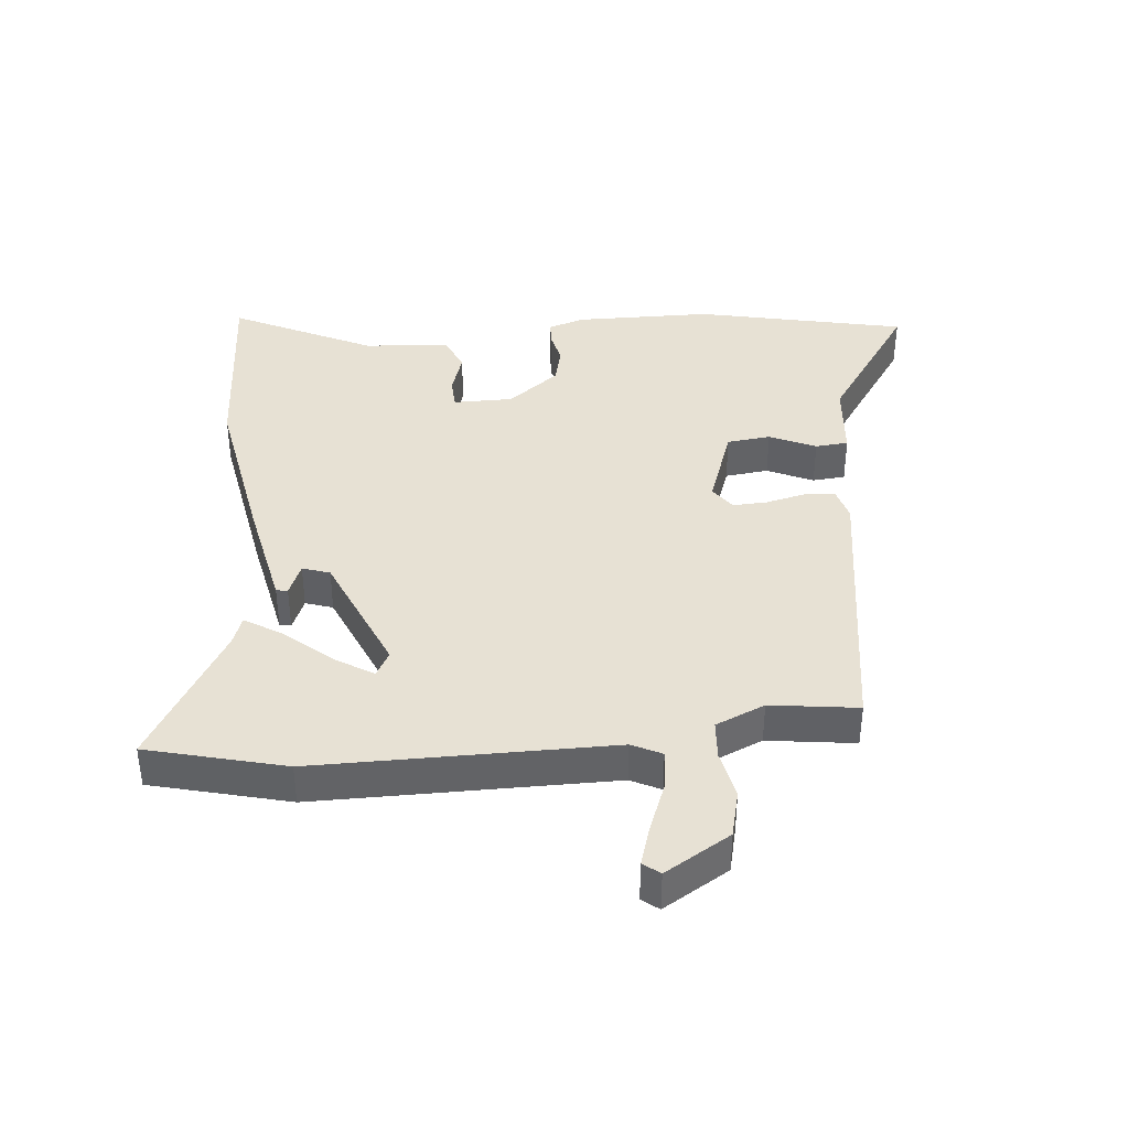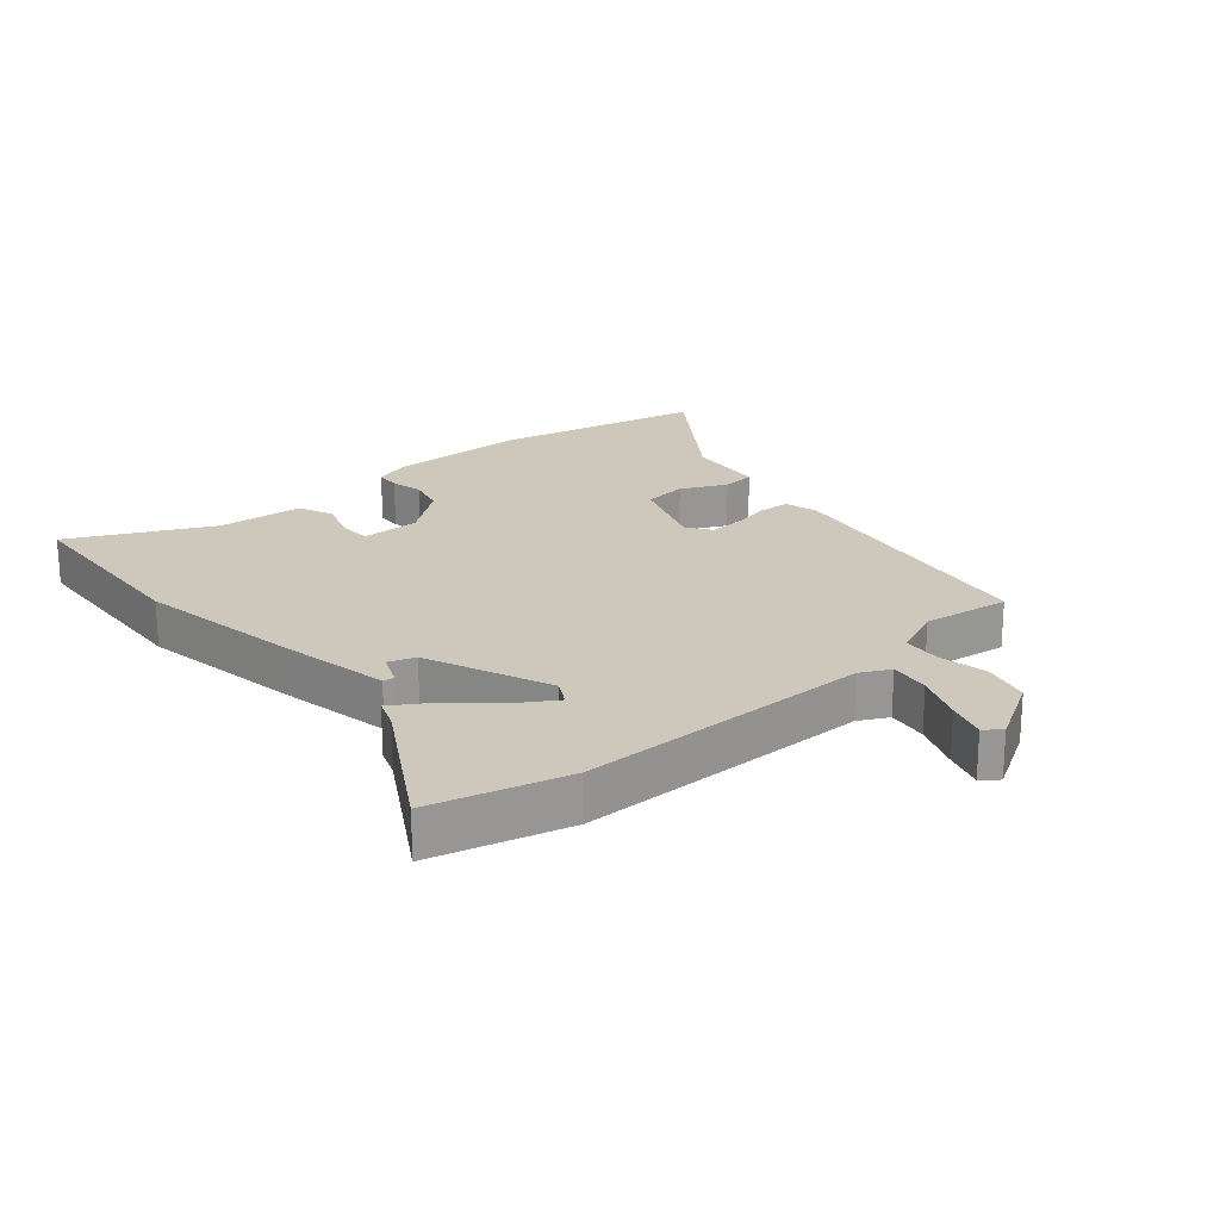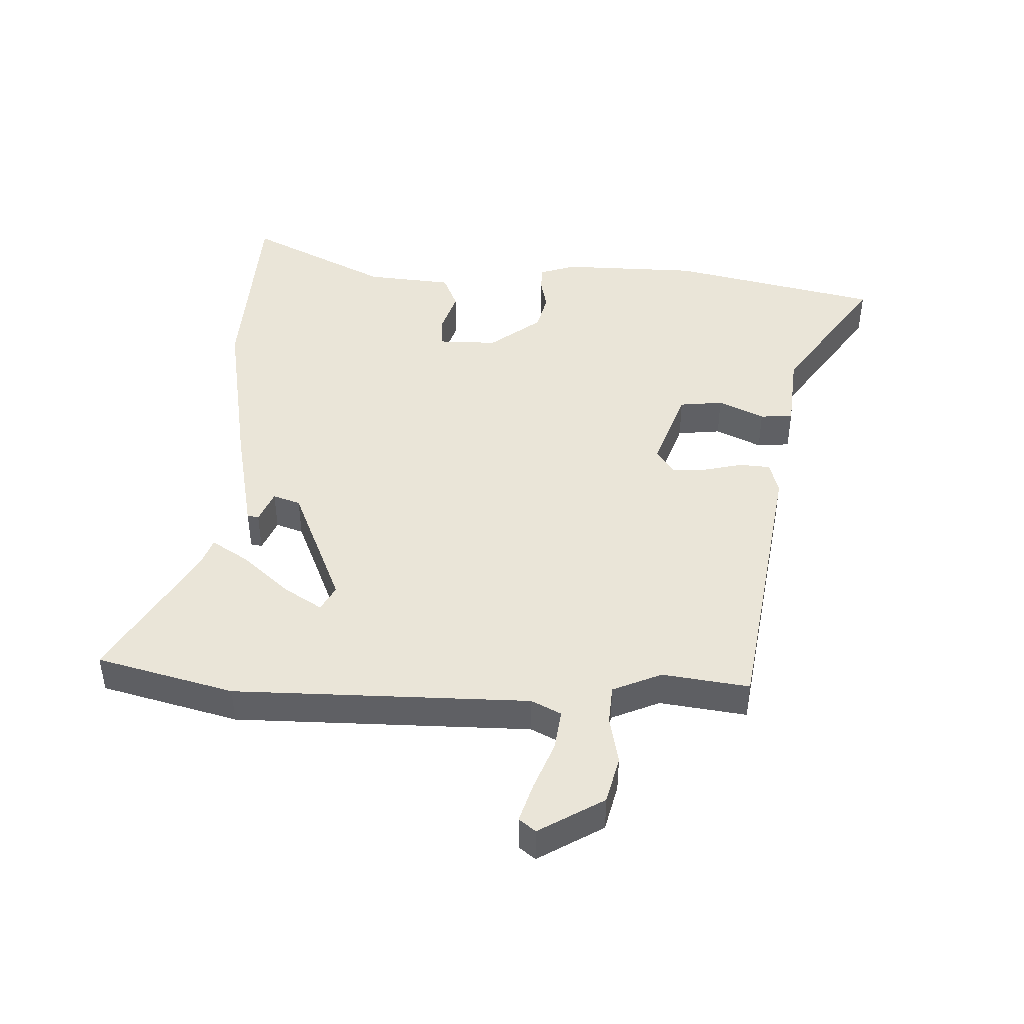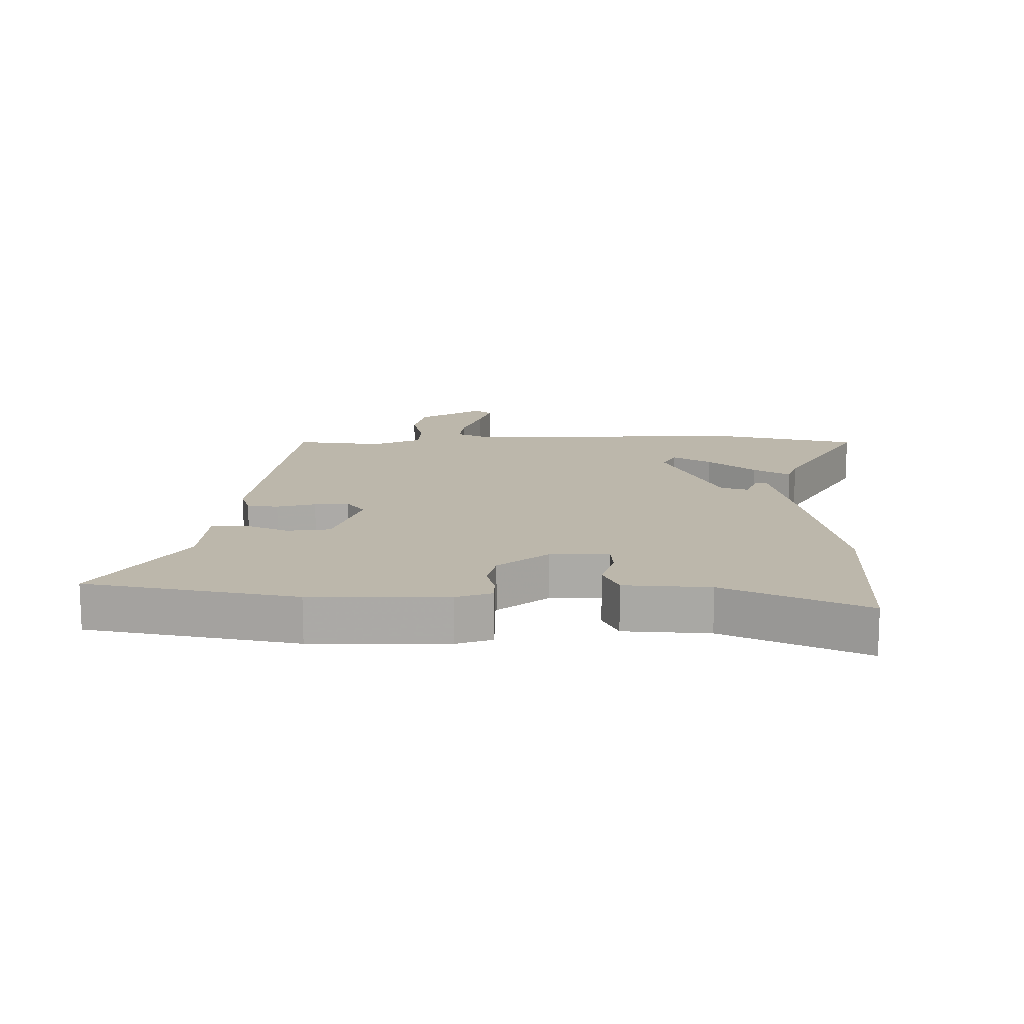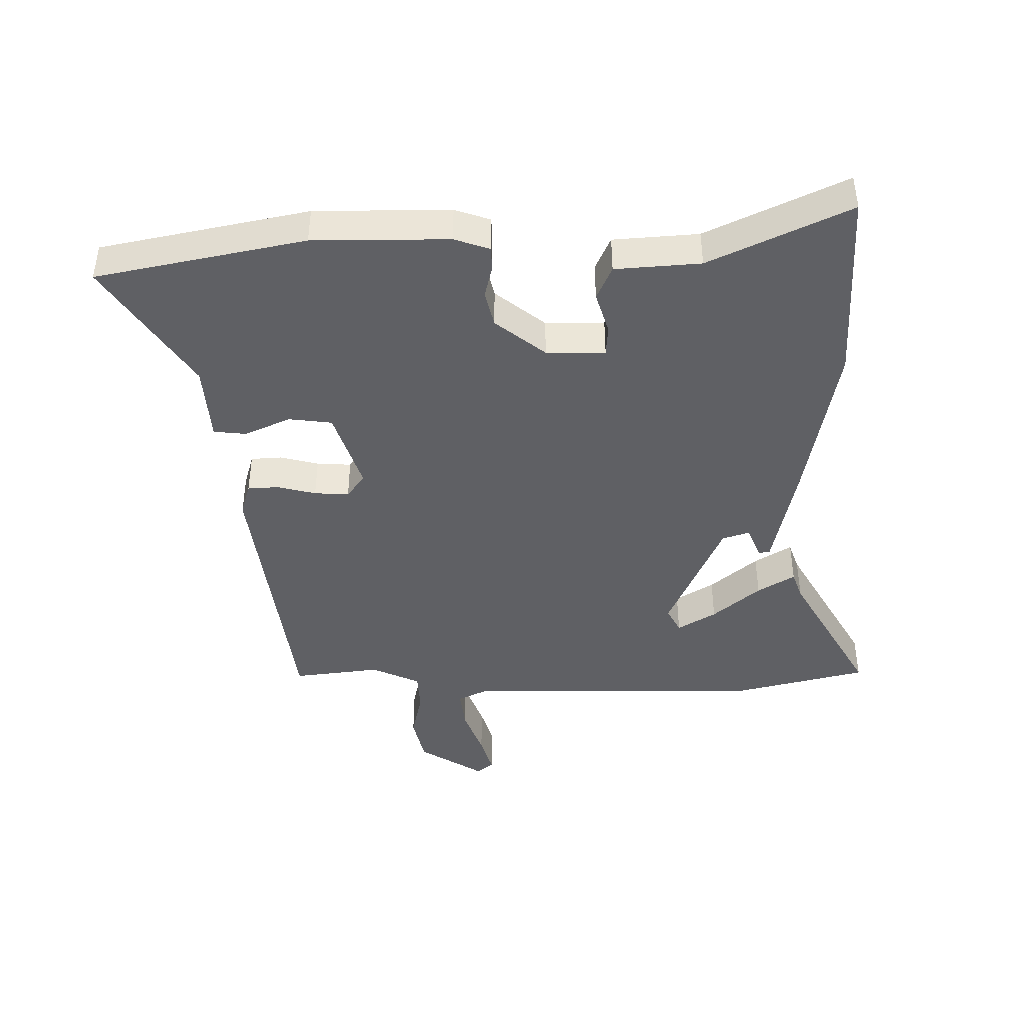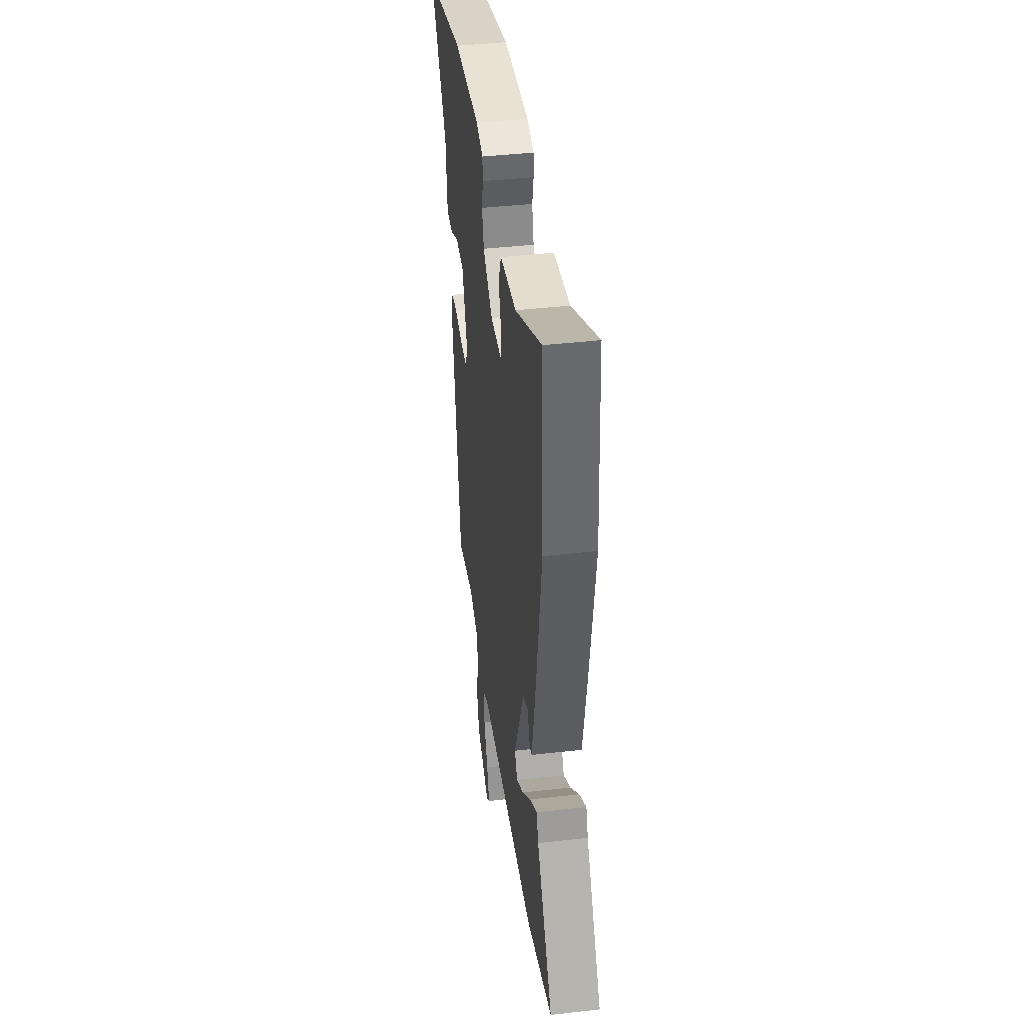
<metadata>
{"format":"obj","ext":"obj","renderer":"f3d","projection":"perspective","resolution":1024,"background":"white","views":[{"elev":39.5,"azim":174.0,"up":"+Y"},{"elev":22.0,"azim":139.1,"up":"+Y"},{"elev":45.4,"azim":-178.2,"up":"+Y"},{"elev":14.3,"azim":-1.2,"up":"+Y"},{"elev":-43.5,"azim":-0.7,"up":"+Y"},{"elev":41.1,"azim":82.0,"up":"+Z"}]}
</metadata>
<code>
v -0.65 0.07 0.466
v -0.32 0.07 0.541
v -0.104 0.07 0.546
v -0.047 0.07 0.528
v -0.045 0.07 0.49
v -0.056 0.07 0.439
v -0.041 0.07 0.381
v 0.04 0.07 0.32
v 0.134 0.07 0.321
v 0.136 0.07 0.37
v 0.114 0.07 0.436
v 0.137 0.07 0.491
v 0.273 0.07 0.504
v 0.493 0.07 0.614
v 0.513 0.07 0.301
v 0.47 0.07 0.037
v 0.437 0.07 -0.138
v 0.419 0.07 -0.141
v 0.397 0.07 -0.09
v 0.354 0.07 -0.105
v 0.273 0.07 -0.302
v 0.295 0.07 -0.342
v 0.355 0.07 -0.304
v 0.428 0.07 -0.239
v 0.486 0.07 -0.202
v 0.503 0.07 -0.247
v 0.634 0.07 -0.464
v 0.417 0.07 -0.522
v -0.052 0.07 -0.527
v -0.099 0.07 -0.551
v -0.09 0.07 -0.615
v -0.059 0.07 -0.692
v -0.039 0.07 -0.754
v -0.065 0.07 -0.775
v -0.169 0.07 -0.714
v -0.188 0.07 -0.639
v -0.173 0.07 -0.562
v -0.178 0.07 -0.5
v -0.256 0.07 -0.467
v -0.394 0.07 -0.487
v -0.464 0.07 -0.044
v -0.45 0.07 0.008
v -0.401 0.07 0.012
v -0.339 0.07 -0.002
v -0.284 0.07 -0.004
v -0.257 0.07 0.035
v -0.303 0.07 0.163
v -0.372 0.07 0.17
v -0.444 0.07 0.136
v -0.496 0.07 0.14
v -0.508 0.07 0.263
v -0.65 0 0.466
v -0.32 0 0.541
v -0.104 0 0.546
v -0.047 0 0.528
v -0.045 0 0.49
v -0.056 0 0.439
v -0.041 0 0.381
v 0.04 0 0.32
v 0.134 0 0.321
v 0.136 0 0.37
v 0.114 0 0.436
v 0.137 0 0.491
v 0.273 0 0.504
v 0.493 0 0.614
v 0.513 0 0.301
v 0.47 0 0.037
v 0.437 0 -0.138
v 0.419 0 -0.141
v 0.397 0 -0.09
v 0.354 0 -0.105
v 0.273 0 -0.302
v 0.295 0 -0.342
v 0.355 0 -0.304
v 0.428 0 -0.239
v 0.486 0 -0.202
v 0.503 0 -0.247
v 0.634 0 -0.464
v 0.417 0 -0.522
v -0.052 0 -0.527
v -0.099 0 -0.551
v -0.09 0 -0.615
v -0.059 0 -0.692
v -0.039 0 -0.754
v -0.065 0 -0.775
v -0.169 0 -0.714
v -0.188 0 -0.639
v -0.173 0 -0.562
v -0.178 0 -0.5
v -0.256 0 -0.467
v -0.394 0 -0.487
v -0.464 0 -0.044
v -0.45 0 0.008
v -0.401 0 0.012
v -0.339 0 -0.002
v -0.284 0 -0.004
v -0.257 0 0.035
v -0.303 0 0.163
v -0.372 0 0.17
v -0.444 0 0.136
v -0.496 0 0.14
v -0.508 0 0.263
f 48 49 50 51
f 4 5 6
f 3 4 6
f 2 3 6
f 1 2 6
f 51 1 6
f 48 51 6
f 47 48 6
f 46 47 6 7
f 42 43 44
f 41 42 44
f 40 41 44
f 39 40 44
f 38 39 44 45
f 35 36 37
f 34 35 37
f 33 34 37
f 32 33 37
f 31 32 37
f 30 31 37 38
f 38 45 46
f 30 38 46
f 29 30 46
f 26 27 28 29
f 23 24 25 26
f 22 23 26
f 17 18 19
f 16 17 19
f 15 16 19
f 14 15 19
f 13 14 19
f 13 19 20
f 12 13 20
f 11 12 20
f 10 11 20
f 9 10 20 21
f 29 46 7 8
f 22 26 29
f 21 22 29
f 8 9 21 29
f 102 101 100 99
f 57 56 55
f 57 55 54
f 57 54 53
f 57 53 52
f 57 52 102
f 57 102 99
f 57 99 98
f 58 57 98 97
f 95 94 93
f 95 93 92
f 95 92 91
f 95 91 90
f 96 95 90 89
f 88 87 86
f 88 86 85
f 88 85 84
f 88 84 83
f 88 83 82
f 89 88 82 81
f 97 96 89
f 97 89 81
f 97 81 80
f 80 79 78 77
f 77 76 75 74
f 77 74 73
f 70 69 68
f 70 68 67
f 70 67 66
f 70 66 65
f 70 65 64
f 71 70 64
f 71 64 63
f 71 63 62
f 71 62 61
f 72 71 61 60
f 59 58 97 80
f 80 77 73
f 80 73 72
f 80 72 60 59
f 1 52 53 2
f 2 53 54 3
f 3 54 55 4
f 4 55 56 5
f 5 56 57 6
f 6 57 58 7
f 7 58 59 8
f 8 59 60 9
f 9 60 61 10
f 10 61 62 11
f 11 62 63 12
f 12 63 64 13
f 13 64 65 14
f 14 65 66 15
f 15 66 67 16
f 16 67 68 17
f 17 68 69 18
f 18 69 70 19
f 19 70 71 20
f 20 71 72 21
f 21 72 73 22
f 22 73 74 23
f 23 74 75 24
f 24 75 76 25
f 25 76 77 26
f 26 77 78 27
f 27 78 79 28
f 28 79 80 29
f 29 80 81 30
f 30 81 82 31
f 31 82 83 32
f 32 83 84 33
f 33 84 85 34
f 34 85 86 35
f 35 86 87 36
f 36 87 88 37
f 37 88 89 38
f 38 89 90 39
f 39 90 91 40
f 40 91 92 41
f 41 92 93 42
f 42 93 94 43
f 43 94 95 44
f 44 95 96 45
f 45 96 97 46
f 46 97 98 47
f 47 98 99 48
f 48 99 100 49
f 49 100 101 50
f 50 101 102 51
f 51 102 52 1

</code>
